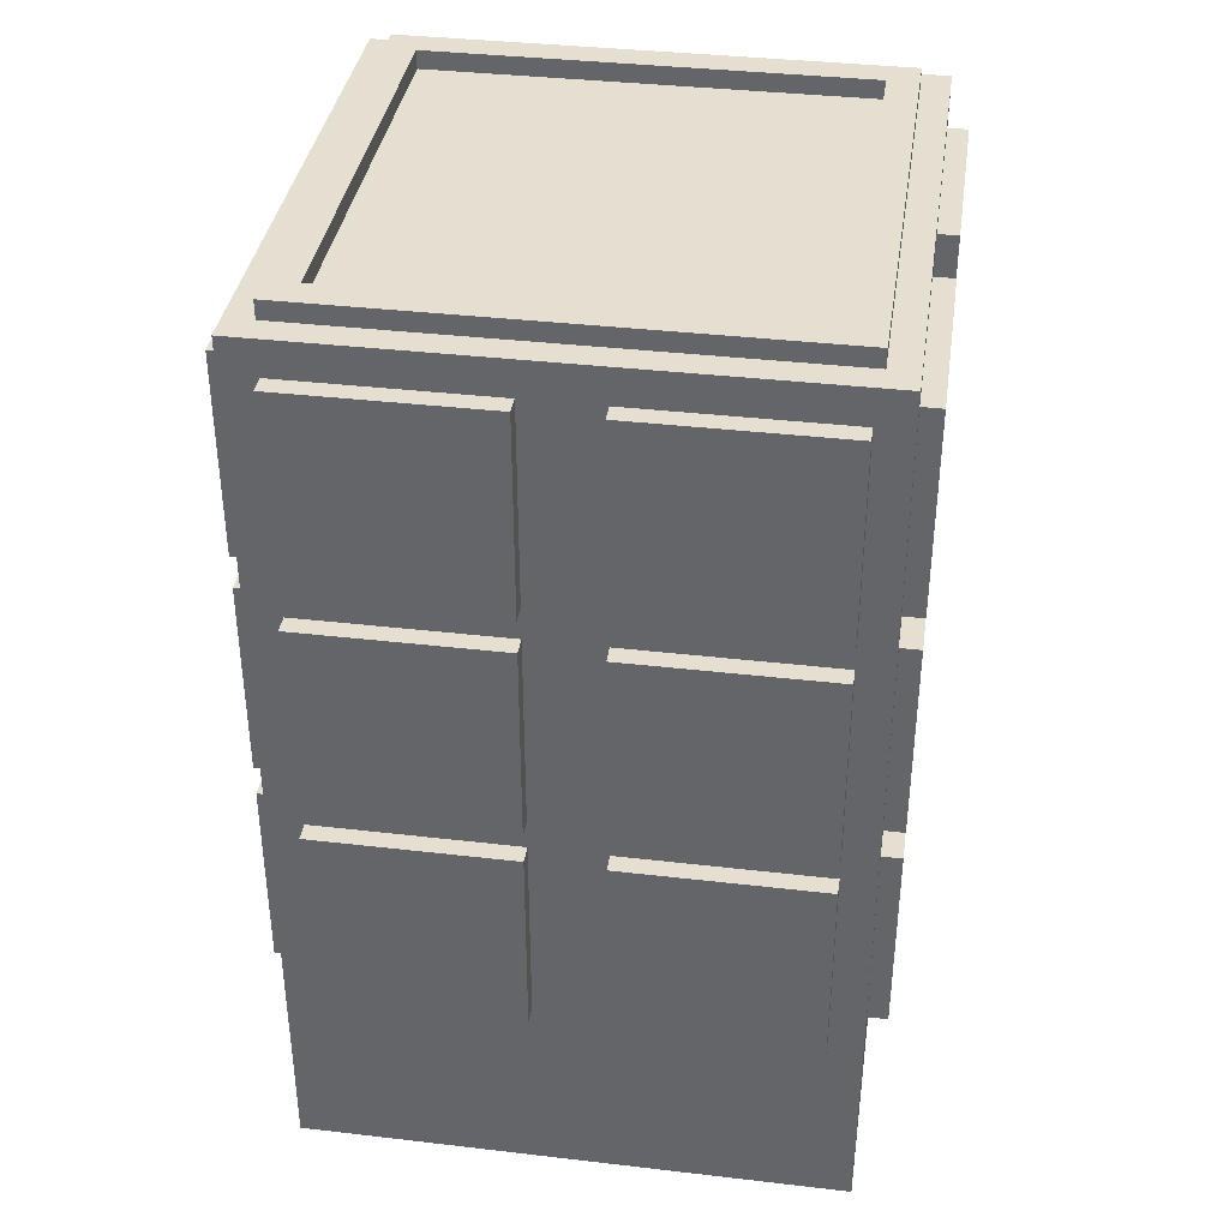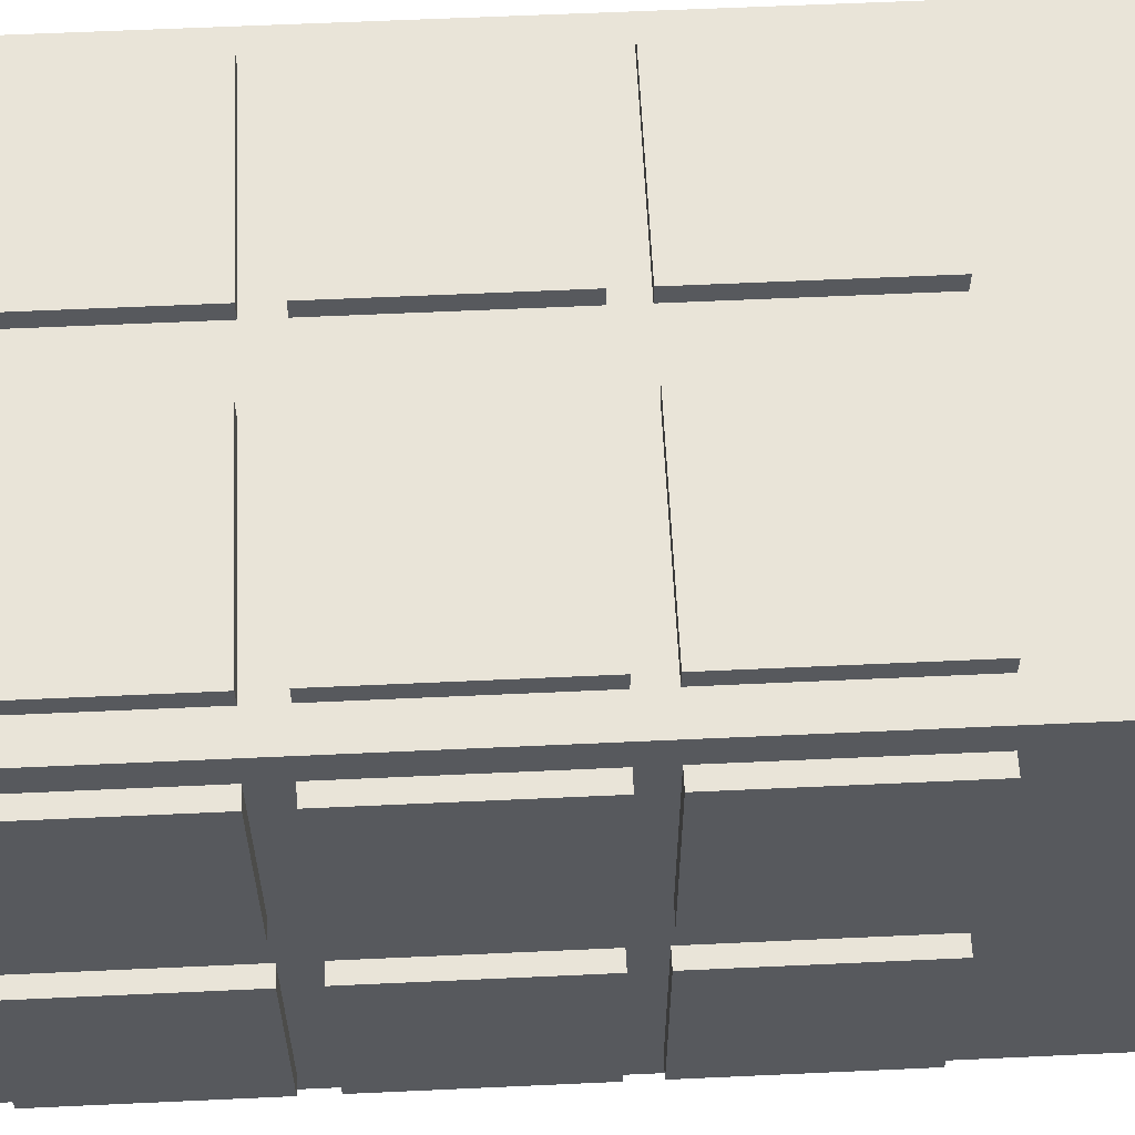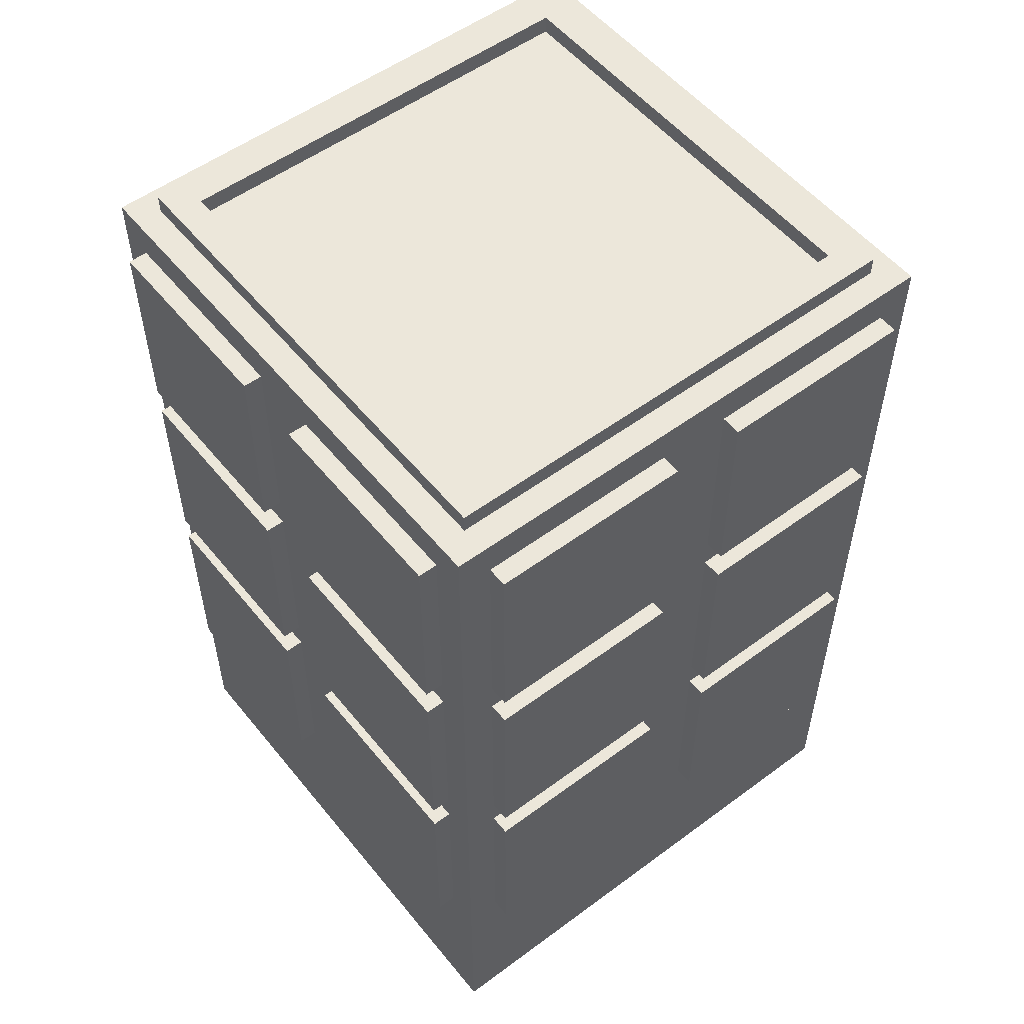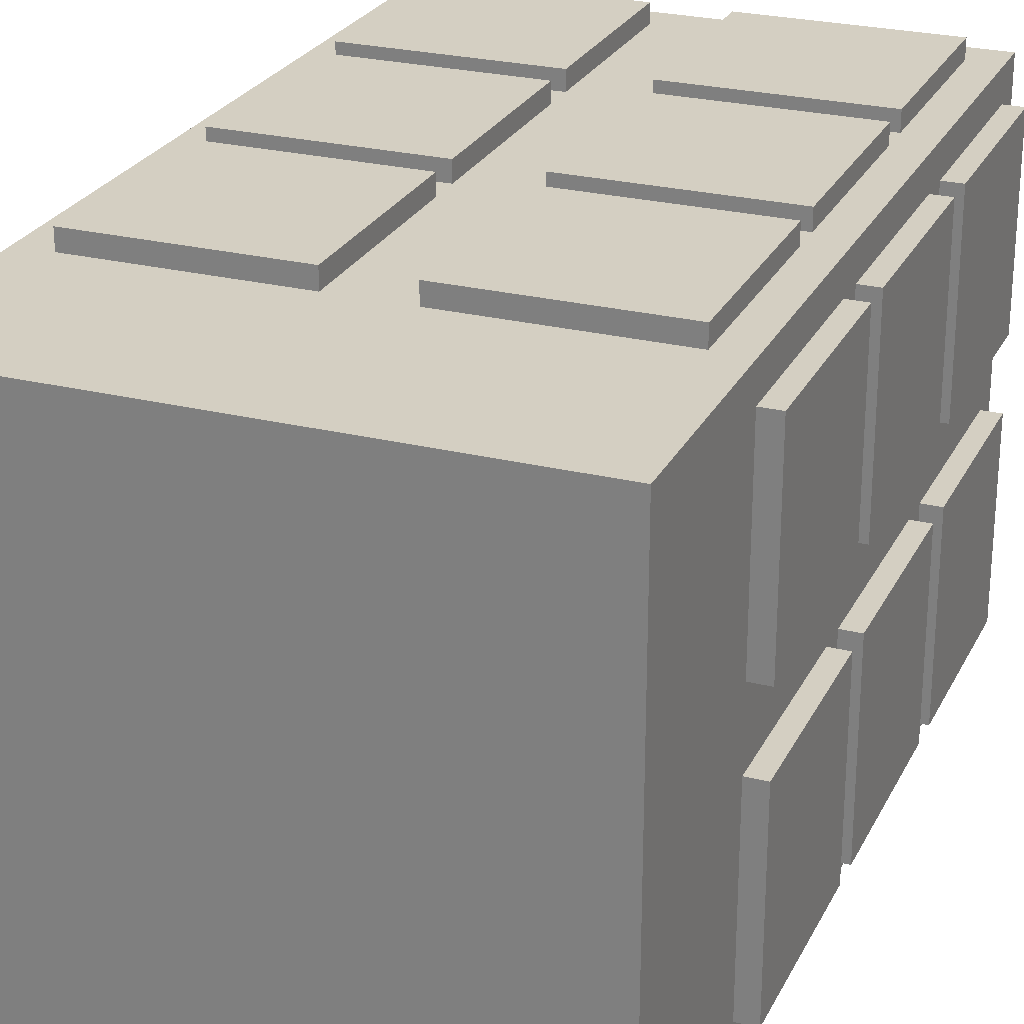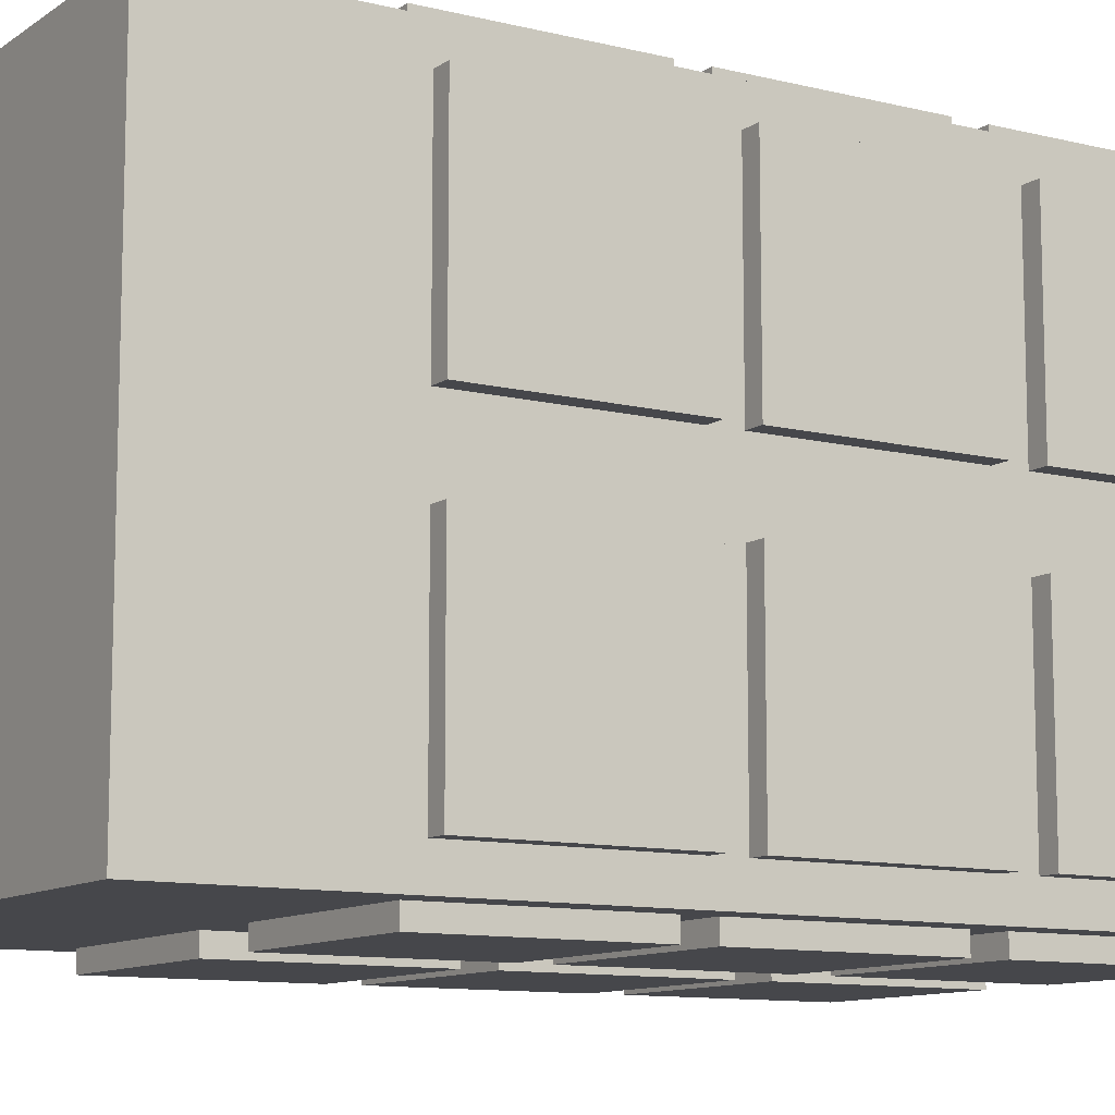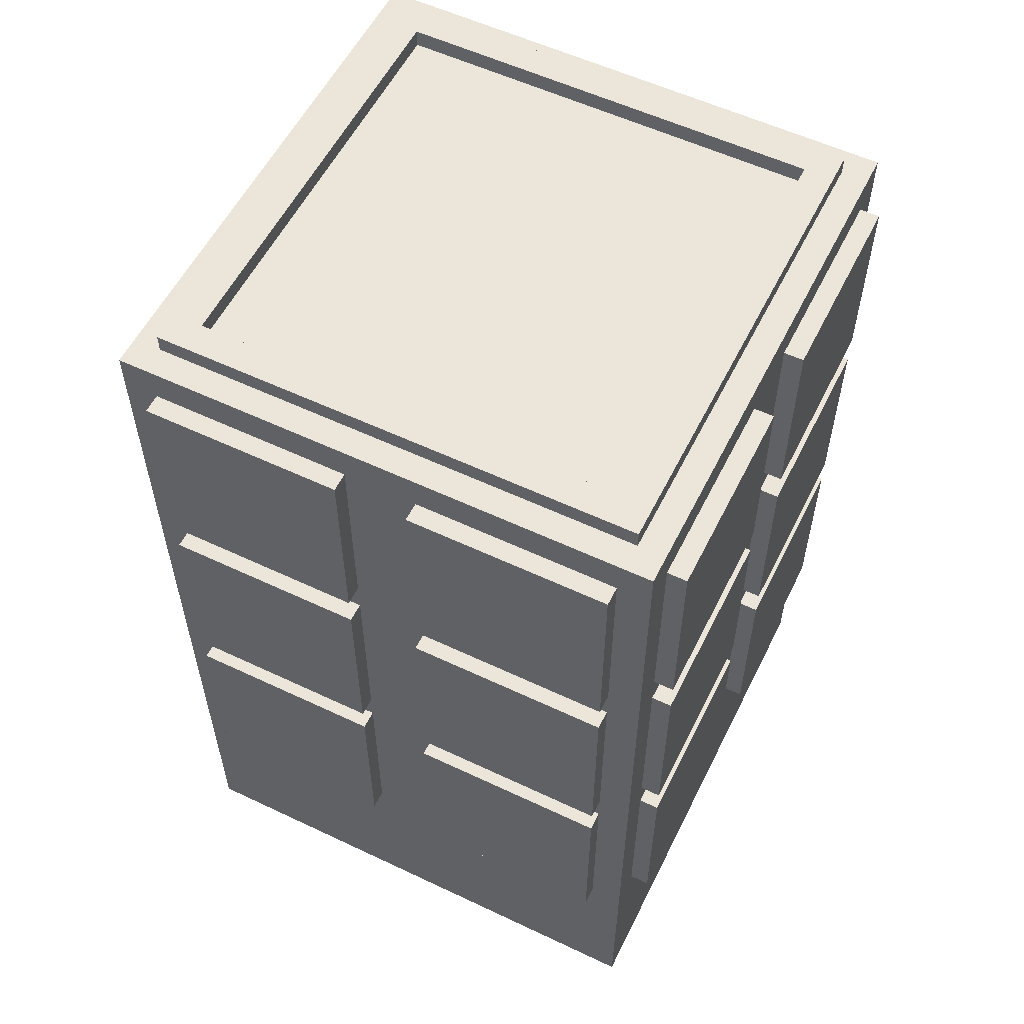
<metadata>
{"format":"obj","ext":"obj","renderer":"f3d","projection":"perspective","resolution":1024,"background":"white","views":[{"elev":37.3,"azim":8.5,"up":"+Y"},{"elev":60.6,"azim":-92.7,"up":"+Z"},{"elev":54.0,"azim":51.8,"up":"+Y"},{"elev":25.6,"azim":21.7,"up":"+Z"},{"elev":-10.7,"azim":58.3,"up":"+Z"},{"elev":56.7,"azim":26.3,"up":"+Y"}]}
</metadata>
<code>
o 立方体.001
v -2.608 7.383 3.203
v -2.608 9.597 3.203
v -2.608 7.383 -3.203
v -2.608 9.597 -3.203
v -0.394 7.383 3.203
v -0.394 9.597 3.203
v -0.394 7.383 -3.203
v -0.394 9.597 -3.203
v -2.994 0.002044 2.994
v -2.994 9.985 2.994
v -2.994 0.002044 -2.994
v -2.994 9.985 -2.994
v 2.994 0.002044 2.994
v 2.994 9.985 2.994
v 2.994 0.002044 -2.994
v 2.994 9.985 -2.994
v -2.692 9.985 2.692
v -2.692 9.985 -2.692
v 2.692 9.985 -2.692
v 2.692 9.985 2.692
v -2.361 9.985 2.361
v -2.361 9.985 -2.361
v 2.361 9.985 -2.361
v 2.361 9.985 2.361
v -2.692 10.19 2.692
v -2.692 10.19 -2.692
v 2.692 10.19 -2.692
v 2.692 10.19 2.692
v -2.361 10.19 2.361
v -2.361 10.19 -2.361
v 2.361 10.19 -2.361
v 2.361 10.19 2.361
v 0.4132 7.383 3.203
v 0.4132 9.597 3.203
v 0.4132 7.383 -3.203
v 0.4132 9.597 -3.203
v 2.627 7.383 3.203
v 2.627 9.597 3.203
v 2.627 7.383 -3.203
v 2.627 9.597 -3.203
v -2.608 4.809 3.203
v -2.608 7.023 3.203
v -2.608 4.809 -3.203
v -2.608 7.023 -3.203
v -0.394 4.809 3.203
v -0.394 7.023 3.203
v -0.394 4.809 -3.203
v -0.394 7.023 -3.203
v 0.4132 4.809 3.203
v 0.4132 7.023 3.203
v 0.4132 4.809 -3.203
v 0.4132 7.023 -3.203
v 2.627 4.809 3.203
v 2.627 7.023 3.203
v 2.627 4.809 -3.203
v 2.627 7.023 -3.203
v -2.608 2.261 3.203
v -2.608 4.475 3.203
v -2.608 2.261 -3.203
v -2.608 4.475 -3.203
v -0.394 2.261 3.203
v -0.394 4.475 3.203
v -0.394 2.261 -3.203
v -0.394 4.475 -3.203
v 0.4132 2.261 3.203
v 0.4132 4.475 3.203
v 0.4132 2.261 -3.203
v 0.4132 4.475 -3.203
v 2.627 2.261 3.203
v 2.627 4.475 3.203
v 2.627 2.261 -3.203
v 2.627 4.475 -3.203
v -3.193 7.383 -2.618
v -3.193 9.597 -2.618
v 3.212 7.383 -2.618
v 3.212 9.597 -2.618
v -3.193 7.383 -0.4036
v -3.193 9.597 -0.4036
v 3.212 7.383 -0.4036
v 3.212 9.597 -0.4036
v -3.193 7.383 0.4036
v -3.193 9.597 0.4036
v 3.212 7.383 0.4036
v 3.212 9.597 0.4036
v -3.193 7.383 2.618
v -3.193 9.597 2.618
v 3.212 7.383 2.618
v 3.212 9.597 2.618
v -3.193 4.809 -2.618
v -3.193 7.023 -2.618
v 3.212 4.809 -2.618
v 3.212 7.023 -2.618
v -3.193 4.809 -0.4036
v -3.193 7.023 -0.4036
v 3.212 4.809 -0.4036
v 3.212 7.023 -0.4036
v -3.193 4.809 0.4036
v -3.193 7.023 0.4036
v 3.212 4.809 0.4036
v 3.212 7.023 0.4036
v -3.193 4.809 2.618
v -3.193 7.023 2.618
v 3.212 4.809 2.618
v 3.212 7.023 2.618
v -3.193 2.261 -2.618
v -3.193 4.475 -2.618
v 3.212 2.261 -2.618
v 3.212 4.475 -2.618
v -3.193 2.261 -0.4036
v -3.193 4.475 -0.4036
v 3.212 2.261 -0.4036
v 3.212 4.475 -0.4036
v -3.193 2.261 0.4036
v -3.193 4.475 0.4036
v 3.212 2.261 0.4036
v 3.212 4.475 0.4036
v -3.193 2.261 2.618
v -3.193 4.475 2.618
v 3.212 2.261 2.618
v 3.212 4.475 2.618
f 2 3 1
f 4 7 3
f 8 5 7
f 6 1 5
f 7 1 3
f 4 6 8
f 10 11 9
f 12 15 11
f 16 13 15
f 14 9 13
f 15 9 11
f 12 19 16
f 23 30 22
f 16 20 14
f 10 18 12
f 14 17 10
f 22 24 23
f 17 26 18
f 21 32 24
f 19 28 20
f 28 31 32
f 26 29 30
f 25 32 29
f 27 30 31
f 20 25 17
f 18 27 19
f 24 31 23
f 22 29 21
f 34 35 33
f 36 39 35
f 40 37 39
f 38 33 37
f 39 33 35
f 36 38 40
f 42 43 41
f 44 47 43
f 48 45 47
f 46 41 45
f 47 41 43
f 44 46 48
f 50 51 49
f 52 55 51
f 56 53 55
f 54 49 53
f 55 49 51
f 52 54 56
f 58 59 57
f 60 63 59
f 64 61 63
f 62 57 61
f 63 57 59
f 60 62 64
f 66 67 65
f 68 71 67
f 72 69 71
f 70 65 69
f 71 65 67
f 68 70 72
f 74 75 73
f 76 79 75
f 80 77 79
f 78 73 77
f 79 73 75
f 80 74 78
f 82 83 81
f 84 87 83
f 88 85 87
f 86 81 85
f 87 81 83
f 84 86 88
f 90 91 89
f 92 95 91
f 96 93 95
f 94 89 93
f 95 89 91
f 96 90 94
f 98 99 97
f 100 103 99
f 104 101 103
f 102 97 101
f 103 97 99
f 100 102 104
f 106 107 105
f 108 111 107
f 112 109 111
f 110 105 109
f 111 105 107
f 112 106 110
f 114 115 113
f 116 119 115
f 120 117 119
f 118 113 117
f 119 113 115
f 116 118 120
f 2 4 3
f 4 8 7
f 8 6 5
f 6 2 1
f 7 5 1
f 4 2 6
f 10 12 11
f 12 16 15
f 16 14 13
f 14 10 9
f 15 13 9
f 12 18 19
f 23 31 30
f 16 19 20
f 10 17 18
f 14 20 17
f 22 21 24
f 17 25 26
f 21 29 32
f 19 27 28
f 28 27 31
f 26 25 29
f 25 28 32
f 27 26 30
f 20 28 25
f 18 26 27
f 24 32 31
f 22 30 29
f 34 36 35
f 36 40 39
f 40 38 37
f 38 34 33
f 39 37 33
f 36 34 38
f 42 44 43
f 44 48 47
f 48 46 45
f 46 42 41
f 47 45 41
f 44 42 46
f 50 52 51
f 52 56 55
f 56 54 53
f 54 50 49
f 55 53 49
f 52 50 54
f 58 60 59
f 60 64 63
f 64 62 61
f 62 58 57
f 63 61 57
f 60 58 62
f 66 68 67
f 68 72 71
f 72 70 69
f 70 66 65
f 71 69 65
f 68 66 70
f 74 76 75
f 76 80 79
f 80 78 77
f 78 74 73
f 79 77 73
f 80 76 74
f 82 84 83
f 84 88 87
f 88 86 85
f 86 82 81
f 87 85 81
f 84 82 86
f 90 92 91
f 92 96 95
f 96 94 93
f 94 90 89
f 95 93 89
f 96 92 90
f 98 100 99
f 100 104 103
f 104 102 101
f 102 98 97
f 103 101 97
f 100 98 102
f 106 108 107
f 108 112 111
f 112 110 109
f 110 106 105
f 111 109 105
f 112 108 106
f 114 116 115
f 116 120 119
f 120 118 117
f 118 114 113
f 119 117 113
f 116 114 118

</code>
